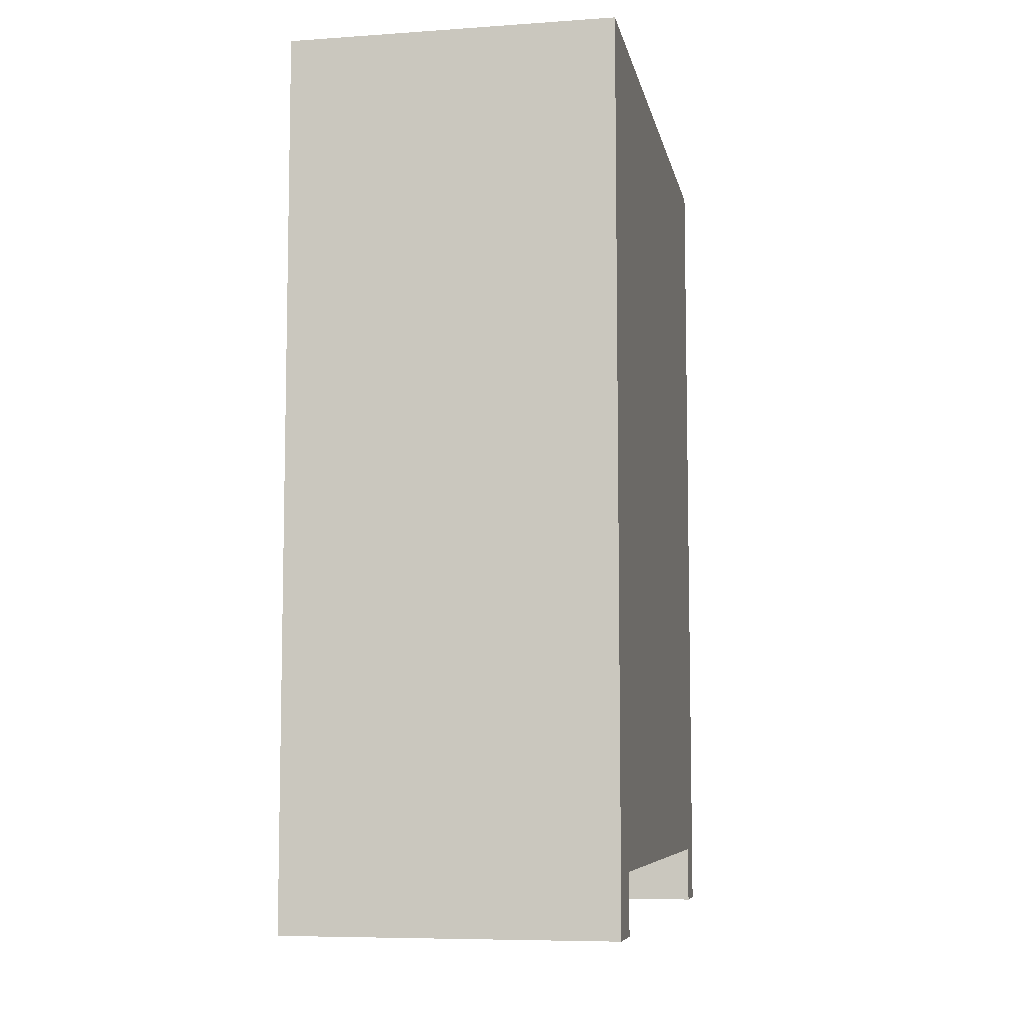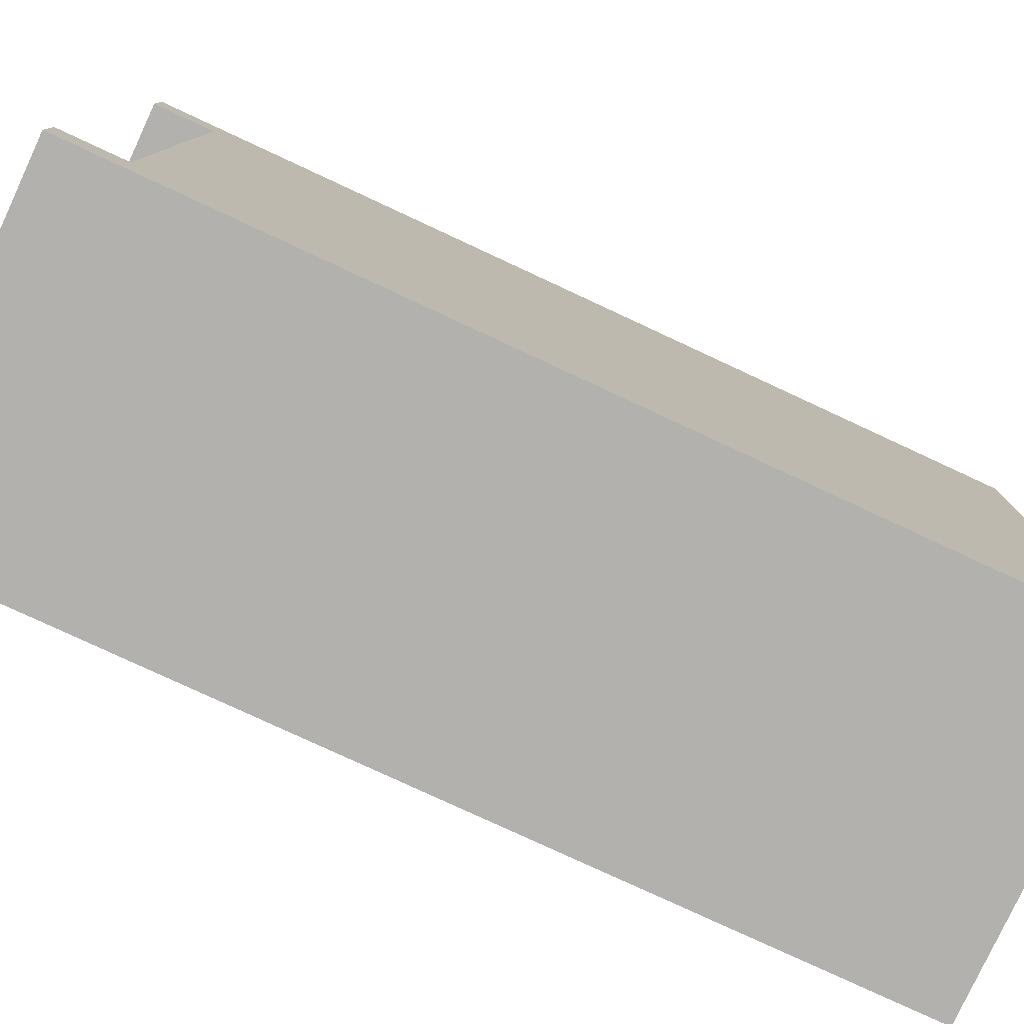
<metadata>
{"format":"obj","ext":"obj","renderer":"f3d","projection":"perspective","resolution":1024,"background":"white","views":[{"elev":-7.4,"azim":-168.9,"up":"+Z"},{"elev":-79.2,"azim":-114.9,"up":"+Y"}]}
</metadata>
<code>
v 0.1861 0.296 -0.5
v -0.1861 0.3587 -0.5
v -0.1861 0.296 -0.5
v -0.1861 0.296 -0.5
v 0.1861 0.296 -0.5
v -0.1861 -0.3587 0.5
v 0.1861 0.3587 0.5
v -0.1861 0.3587 0.5
v 0.1861 -0.3587 0.5
v 0.1861 0.3587 0.5
v -0.1861 0.3587 -0.5
v -0.1861 0.3587 0.5
v 0.1861 0.3587 -0.5
v -0.1861 -0.3587 0.5
v -0.1861 -0.3047 -0.5
v -0.1861 -0.3047 -0.4319
v -0.1861 0.296 -0.4319
v -0.1861 -0.285 -0.1428
v -0.1861 -0.285 -0.02618
v -0.1861 0.2999 -0.1428
v -0.1861 0.2999 0.1315
v -0.1861 0.3587 -0.5
v 0.1861 -0.3587 -0.5
v -0.1861 -0.3587 0.5
v -0.1861 -0.3587 -0.5
v 0.1861 -0.3587 0.5
v 0.1861 0.3587 0.5
v 0.1861 0.296 -0.5
v 0.1861 0.3587 -0.5
v 0.1861 0.296 -0.4319
v 0.1861 -0.3047 -0.4319
v 0.1861 -0.3587 -0.5
v 0.1861 -0.3587 0.5
v -0.1861 -0.285 0.2574
v -0.1861 0.005455 0.304
v -0.1861 0.2999 0.2574
v -0.1861 0.01173 0.3031
v -0.1861 -0.005418 0.3102
v -0.1861 -0.009273 0.3153
v -0.1861 -0.0117 0.3211
v -0.1861 -0.01252 0.3274
v -0.1861 -0.009273 0.3395
v -0.1861 -0.005418 0.3445
v -0.1861 -0.000395 0.3484
v -0.1861 0.005455 0.3508
v -0.1861 0.01173 0.3516
v -0.1861 0.01801 0.304
v -0.1861 0.2999 0.415
v -0.1861 0.02386 0.3064
v -0.1861 0.02888 0.3102
v -0.1861 0.03274 0.3153
v -0.1861 0.03516 0.3211
v -0.1861 0.03599 0.3274
v -0.1861 0.03516 0.3337
v -0.1861 0.03274 0.3395
v -0.1861 0.02888 0.3445
v -0.1861 0.02386 0.3484
v -0.1861 0.01801 0.3508
v -0.1861 -0.285 -0.02618
v -0.1861 0.2999 -0.02618
v -0.1861 -0.285 0.1315
v -0.1861 0.01173 0.01769
v -0.1861 -0.009273 0.02982
v -0.1861 -0.0117 0.03567
v -0.1861 -0.01252 0.04195
v -0.1861 -0.005418 0.05909
v -0.1861 -0.000395 0.06295
v -0.1861 0.2999 0.1315
v -0.1861 0.02386 0.02094
v -0.1861 0.02888 0.02479
v -0.1861 0.03274 0.02982
v -0.1861 0.03516 0.03567
v -0.1861 0.03599 0.04195
v -0.1861 0.02888 0.05909
v -0.1861 0.02386 0.06295
v -0.1861 0.01801 0.06537
v -0.1861 -0.285 -0.3004
v -0.1861 0.2999 -0.3004
v -0.1861 0.01173 -0.251
v -0.1861 -0.000395 -0.2477
v -0.1861 -0.005418 -0.2439
v -0.1861 -0.009273 -0.2388
v -0.1861 -0.01252 -0.2267
v -0.1861 -0.0117 -0.2204
v -0.1861 -0.005418 -0.2096
v -0.1861 -0.000395 -0.2057
v -0.1861 0.005454 -0.2033
v -0.1861 0.01801 -0.2501
v -0.1861 0.02386 -0.2477
v -0.1861 0.02888 -0.2439
v -0.1861 0.03274 -0.2388
v -0.1861 0.03516 -0.233
v -0.1861 0.03599 -0.2267
v -0.1861 0.03516 -0.2204
v -0.1861 0.03274 -0.2146
v -0.1861 0.02888 -0.2096
v -0.1861 0.02386 -0.2057
v -0.1861 0.01801 -0.2033
v 0.1861 -0.3047 -0.4319
v -0.1861 -0.3047 -0.5
v -0.1861 -0.3047 -0.4319
v 0.1861 -0.3047 -0.5
v 0.1861 -0.3047 -0.4319
v -0.1861 0.296 -0.4319
v 0.1861 0.296 -0.4319
v -0.1861 -0.3047 -0.4319
v 0.1861 0.296 -0.5
v -0.1861 0.296 -0.4319
v 0.1861 0.296 -0.4319
v 0.1861 -0.3587 -0.5
v -0.1861 -0.3047 -0.5
v -0.1861 -0.3587 -0.5
v -0.1861 -0.3587 -0.5
v 0.1861 -0.3587 -0.5
v 0.1861 -0.3047 -0.5
v -0.1861 0.005455 0.304
v -0.1861 0.01801 0.304
v -0.1861 0.01173 0.3031
v -0.1861 -0.000395 0.3064
v -0.1861 0.02386 0.3064
v -0.1861 -0.005418 0.3102
v -0.1861 0.02888 0.3102
v -0.1861 -0.009273 0.3153
v -0.1861 0.03274 0.3153
v -0.1861 -0.0117 0.3211
v -0.1861 0.03516 0.3211
v -0.1861 -0.01252 0.3274
v -0.1861 0.03599 0.3274
v -0.1861 0.03516 0.3337
v -0.1861 0.03274 0.3395
v -0.1861 -0.009273 0.3395
v -0.1861 -0.005418 0.3445
v -0.1861 0.02888 0.3445
v -0.1861 0.02386 0.3484
v -0.1861 0.005455 0.3508
v -0.1861 0.01801 0.3508
v -0.1861 0.01173 0.3516
v -0.1861 0.02386 0.02094
v -0.1861 0.02888 0.02479
v -0.1861 -0.009273 0.02982
v -0.1861 0.03274 0.02982
v -0.1861 -0.0117 0.03567
v -0.1861 0.03516 0.03567
v -0.1861 -0.01252 0.04195
v -0.1861 0.03599 0.04195
v -0.1861 -0.005418 0.05909
v -0.1861 0.02888 0.05909
v -0.1861 -0.000395 0.06295
v -0.1861 0.02386 0.06295
v -0.1861 0.01173 0.0662
v -0.1861 0.005454 -0.2501
v -0.1861 0.01801 -0.2501
v -0.1861 0.01173 -0.251
v -0.1861 -0.000395 -0.2477
v -0.1861 0.02386 -0.2477
v -0.1861 -0.005418 -0.2439
v -0.1861 0.02888 -0.2439
v -0.1861 -0.009273 -0.2388
v -0.1861 0.03274 -0.2388
v -0.1861 0.03516 -0.233
v -0.1861 0.03599 -0.2267
v -0.1861 0.03516 -0.2204
v -0.1861 0.03274 -0.2146
v -0.1861 -0.005418 -0.2096
v -0.1861 0.02888 -0.2096
v -0.1861 -0.000395 -0.2057
v -0.1861 0.02386 -0.2057
v -0.1861 0.005454 -0.2033
v -0.1861 0.01801 -0.2033
v -0.1861 0.01173 -0.2025
v -0.03102 0.3221 -0.5
v 0.1861 0.3587 -0.5
v 0 0.296 -0.5
v 0 0.296 -0.5
v -0.1861 0.3587 -0.5
v 0 0 0.5
v -0.1861 0 0.5
v 0 -0.3587 0.5
v 0 0.3587 -0
v 0 0.3587 0.5
v 0.1861 0.3587 -0
v -0.1861 -0.3317 0.01702
v -0.1861 -0.3587 0
v -0.1861 -0.3157 0.05935
v -0.1861 0.005502 -0.3662
v -0.1861 0.007427 0.415
v -0.1861 0.3283 0.06692
v -0.1861 0.3231 0.1547
v -0.1861 0.2999 0.415
v 0 -0.3587 0
v 0 -0.3587 -0.5
v 0.1861 -0.3587 0
v 0.1861 0.3273 0.01702
v 0.1861 0.3587 -0
v 0.1861 0.02697 0.03405
v 0.1861 -0.3047 -0.5
v 0.1861 -0.3317 0.03405
v -0.1861 0.007427 0.2574
v -0.1861 -0.285 0.415
v -0.1861 -0.002907 0.3465
v -0.1861 0.01487 0.3036
v -0.1861 0.02093 0.3052
v -0.1861 0.03395 0.3182
v -0.1861 0.03081 0.342
v -0.1861 0.007427 -0.02618
v -0.1861 -0.002907 0.06102
v -0.1861 0.01801 0.01852
v -0.1861 0.03081 0.05658
v -0.1861 0.007427 -0.3004
v -0.1861 -0.285 -0.1428
v -0.1861 -0.01211 -0.2299
v -0.1861 -0.002907 -0.2076
v -0.1861 0.01487 -0.2506
v -0.1861 0.03395 -0.2359
v -0.1861 0.03081 -0.2121
v -0.1861 0.2999 -0.02618
v -0.03102 -0.3047 -0.4603
v 0 -0.3047 -0.4319
v -0.1861 0.03557 0.3243
v 0.1861 -0.004352 -0.4319
v 0 -0.3047 -0.4319
v 0.03102 0.296 -0.4603
v 0 0.296 -0.5
v -0.03102 -0.3362 -0.5
v 0.1861 -0.3047 -0.5
v 0 -0.3587 -0.5
v 0 -0.3587 -0.5
v -0.1861 -0.3047 -0.5
v -0.1861 0.008593 0.3036
v -0.1861 0.01126 0.3074
v -0.1861 0.02637 0.3083
v -0.1861 0.01313 0.3169
v -0.1861 0.03395 0.3182
v -0.1861 0.03557 0.3305
v -0.1861 -0.007345 0.342
v -0.1861 0.02093 0.3496
v -0.1861 0.01173 0.01769
v -0.1861 -0.000395 0.02094
v -0.1861 0.007427 -0.1428
v -0.1861 0.02637 0.3465
v -0.1861 0.01801 0.06537
v -0.1861 0.01016 -0.2508
v -0.1861 0.00253 -0.2489
v -0.1861 0.02637 -0.2458
v -0.1861 0.03395 -0.2359
v -0.1861 0.03557 -0.2236
v -0.1861 -0.007345 -0.2121
v -0.1861 -0.3142 0.1547
v 0 0.3587 -0.5
v -0.03102 0.3221 -0.5
v 0.1861 0.3587 -0.5
v 0 0.3587 0.5
v 0.1861 0 0.5
v -0.1861 0.3587 -0
v 0 0.3587 -0.5
v -0.1861 -0.3587 -0.5
v -0.1861 -0.285 0.2574
v -0.1861 0.007427 0.1315
v -0.1861 0.296 -0.5
v -0.1861 0.2999 -0.3004
v -0.1861 0 0.5
v -0.1861 -0.3587 0
v 0 -0.3587 0.5
v 0.1861 -0.3317 -0.5
v 0.1861 -0.3587 0
v -0.1861 -0.1354 0.3258
v -0.1861 0.008593 0.3036
v -0.1861 -0.000395 0.3064
v -0.1861 -0.002907 0.3083
v -0.1861 -0.0117 0.3337
v -0.1861 0.1337 0.35
v -0.1861 0.1326 0.3527
v -0.1861 0.007427 -0.3004
v -0.1861 0.1352 0.3702
v -0.1861 -0.1388 0.04202
v -0.1861 -0.000395 0.02094
v -0.1861 -0.005418 0.02479
v -0.1861 -0.0117 0.04822
v -0.1861 0.005454 0.06537
v -0.1861 -0.072 0.4504
v -0.1861 0.1512 0.06062
v -0.1861 -0.1354 -0.2301
v -0.1861 0.00253 -0.2489
v -0.1861 -0.002907 -0.2458
v -0.1861 0.00253 -0.2045
v 0 -0.3047 -0.5
v 0 0.296 -0.4319
v -0.1861 -0.004352 -0.4319
v -0.1861 0.296 -0.5
v 0 0.296 -0.4319
v 0 -0.3047 -0.5
v -0.1861 -0.3317 -0.5
v 0 -0.3317 -0.5
v -0.1861 0.01487 0.3036
v -0.1861 0.02093 0.3052
v -0.1861 -0.007345 0.3128
v -0.1861 -0.01048 0.3366
v -0.1861 -0.000395 0.3484
v -0.1861 0.008593 0.3512
v -0.1861 0.005454 0.01852
v -0.1861 -0.009273 0.05407
v -0.1861 -0.002907 0.06102
v -0.1861 0.008593 0.06578
v -0.1861 0.01487 -0.2506
v -0.1861 0.02093 -0.2489
v -0.1861 -0.007345 -0.2414
v -0.1861 -0.01252 -0.2267
v -0.1861 -0.009273 -0.2146
v -0.1861 -0.002907 -0.2076
v -0.1861 0.008593 -0.2029
v -0.1861 0.007427 0.415
v 0 0.3587 -0.5
v -0.1861 0.007427 -0.1428
v -0.1861 0.007427 0.1944
v -0.1861 -0.285 0.415
v -0.1861 0.3273 -0.5
v -0.1861 0.3587 -0
v -0.1861 0.007427 0.2574
v -0.1861 0.02637 0.06102
v 0.1861 0 0.5
v -0.1861 -0.01048 0.3366
v -0.1861 0.008593 0.3512
v -0.1861 0.1272 0.2853
v -0.1861 0.02637 0.3083
v -0.1861 0.03557 0.3305
v -0.1861 0.02093 0.3496
v -0.1861 -0.009273 0.05407
v -0.1861 0.008593 0.06578
v -0.1861 0.1394 -0.001168
v -0.1861 0.03516 0.04822
v -0.1861 0.008593 -0.2506
v -0.1861 -0.009273 -0.2146
v -0.1861 0.008593 -0.2029
v -0.1861 0.1394 -0.2723
v -0.1861 0.2999 -0.1428
v -0.1861 0.02637 -0.2458
v -0.1861 0.03557 -0.2236
v -0.1861 0.02093 -0.2045
v -0.1861 0.3587 0.5
v 0 -0.3047 -0.5
v -0.1861 0.03081 0.3128
v -0.1861 0.01598 0.3297
v -0.1861 0.03557 0.3243
v -0.1861 0.03395 0.3366
v -0.1861 0.01221 0.3474
v -0.1861 0.02637 0.3465
v -0.1861 0.01487 0.3512
v -0.1861 0.03516 0.04822
v -0.1861 0.03274 0.05407
v -0.1861 0.02637 0.06102
v -0.1861 0.01487 0.06578
v -0.1861 0.01247 -0.2434
v -0.1861 0.03081 -0.2414
v -0.1861 0.03557 -0.2299
v -0.1861 0.03395 -0.2175
v -0.1861 0.02637 -0.2076
v 0 -0.004352 -0.4319
v -0.1861 0.01173 0.06551
v -0.1861 -0.285 -0.3004
v -0.1861 -0.004352 -0.4319
v -0.1861 0.007427 -0.08448
v -0.1861 -0.285 0.1315
v -0.1861 0.01801 0.01852
v -0.1861 0.2999 0.2574
v -0.1861 0.007427 -0.02618
v 0.1861 -0.004352 -0.4319
v -0.1861 -0.1156 0.3631
v -0.1861 -0.01048 0.3182
v -0.1861 -0.007345 0.342
v -0.1861 -0.1151 0.3774
v -0.1861 0.1238 0.3746
v -0.1861 0.03081 0.3128
v -0.1861 0.03395 0.3366
v -0.1861 0.01487 0.3512
v -0.1861 0.007427 0.1315
v -0.1861 -0.1114 0.08146
v -0.1861 0.1338 0.08476
v -0.1861 0.03557 -0.2299
v -0.1861 0.03274 0.05407
v -0.1861 0.01487 0.06578
v -0.1861 -0.1156 -0.1925
v -0.1861 -0.0117 -0.233
v -0.1861 -0.007345 -0.2121
v -0.1861 -0.1151 -0.1783
v -0.1861 0.1502 -0.2029
v -0.1861 0.03395 -0.2175
v -0.1861 0.01487 -0.2029
v -0.1861 0.02637 -0.2076
v -0.1861 -0.002907 0.3083
v -0.1861 -0.01048 0.3182
v -0.1861 -0.0117 0.3337
v -0.1861 0.03081 0.342
v -0.1861 0.00253 0.3496
v -0.1861 -0.005418 0.02479
v -0.1861 -0.0117 0.04822
v -0.1861 0.005454 0.06537
v -0.1861 0.03081 0.05658
v -0.1861 -0.002907 -0.2458
v -0.1861 -0.0117 -0.233
v -0.1861 -0.0117 -0.2204
v -0.1861 0.03081 -0.2121
v -0.1861 0.00253 -0.2045
v 0.06203 0.3378 -0.5
v 0.06203 0.3378 -0.5
v -0.06203 0.1196 0.5
v 0.06203 -0.1196 0.5
v -0.06203 0.3587 0.1667
v 0.06203 0.3587 -0.1667
v -0.1861 -0.3407 -0.1667
v -0.1861 -0.3227 -0.144
v -0.1861 -0.3161 -0.07745
v -0.1861 -0.09791 -0.3881
v -0.1861 -0.09005 -0.1039
v -0.1861 -0.09005 0.1734
v -0.1861 0.3378 -0.144
v -0.1861 0.3182 -0.07745
v -0.1861 0.1036 -0.3443
v -0.1861 0.3195 0.01893
v -0.1861 0.1049 -0.06505
v -0.1861 0.1049 0.2154
v -0.1861 0.09996 0.4717
v -0.06203 -0.3587 -0.1667
v 0.06203 -0.3587 0.1667
v 0.1861 0.3378 -0.1667
v 0.1861 0.3169 -0.144
v 0.1861 0.1167 -0.1213
v 0.1861 -0.3407 -0.144
v 0.1861 -0.1016 0.1894
v -0.1861 0.006769 0.2729
v -0.1861 0.2059 0.3255
v -0.1861 0.008862 0.3939
v -0.1861 0.005454 0.01852
v -0.1861 0.01173 0.0662
v -0.1861 0.005454 -0.2501
v -0.1861 0.01173 -0.2025
v 0.06203 -0.3047 -0.4773
v 0.06203 0.09577 -0.4319
v -0.06203 -0.1045 -0.4319
v -0.06203 0.296 -0.4773
v 0.06203 -0.3227 -0.5
v -0.06203 -0.3407 -0.5
v 0.06203 -0.3227 -0.5
f 1 403 172
f 249 171 2
f 172 403 249
f 173 171 1
f 3 171 173
f 4 250 175
f 250 174 5
f 250 312 175
f 5 404 250
f 176 177 6
f 7 405 176
f 8 405 252
f 176 253 7
f 6 406 176
f 9 406 178
f 10 407 180
f 254 179 11
f 12 407 254
f 11 408 255
f 181 179 10
f 13 408 181
f 182 183 14
f 15 409 182
f 16 410 182
f 16 411 359
f 184 182 14
f 359 411 184
f 16 412 360
f 360 185 17
f 248 184 14
f 18 184 248
f 18 413 313
f 19 413 18
f 313 361 20
f 248 362 19
f 257 248 14
f 362 248 257
f 315 257 14
f 362 414 258
f 258 314 21
f 315 280 186
f 14 280 315
f 186 280 189
f 316 17 22
f 259 17 316
f 22 415 317
f 317 187 339
f 17 416 187
f 260 417 273
f 17 417 260
f 273 185 359
f 187 188 339
f 260 418 187
f 216 419 365
f 20 419 216
f 365 361 19
f 188 364 339
f 21 188 216
f 364 189 339
f 364 420 318
f 21 420 364
f 318 314 257
f 339 421 261
f 189 421 339
f 261 280 14
f 23 422 191
f 262 190 24
f 25 422 262
f 24 423 263
f 192 190 23
f 26 423 192
f 193 194 27
f 28 424 193
f 29 424 28
f 30 425 193
f 30 426 366
f 195 193 27
f 366 195 31
f 264 31 32
f 196 31 264
f 32 427 265
f 265 197 33
f 33 428 320
f 195 197 31
f 320 195 27
f 266 198 34
f 35 429 266
f 198 323 36
f 37 323 267
f 35 266 268
f 268 266 269
f 367 266 199
f 39 266 367
f 39 367 368
f 41 367 270
f 270 367 321
f 42 367 369
f 43 367 200
f 370 367 199
f 44 367 370
f 45 370 322
f 271 323 47
f 48 430 271
f 47 323 201
f 49 271 202
f 50 271 324
f 271 272 48
f 50 272 271
f 51 272 372
f 52 272 203
f 272 274 48
f 52 274 272
f 53 274 219
f 54 274 325
f 55 274 373
f 56 274 204
f 57 274 240
f 274 371 48
f 57 371 274
f 58 371 326
f 46 371 374
f 371 311 48
f 46 431 371
f 311 370 199
f 275 205 59
f 205 329 60
f 61 275 59
f 62 329 432
f 432 275 276
f 276 275 277
f 376 275 61
f 65 376 278
f 278 376 327
f 66 376 206
f 67 376 279
f 279 376 328
f 281 329 207
f 69 281 207
f 70 281 69
f 71 281 70
f 72 281 71
f 281 377 68
f 72 377 281
f 73 377 72
f 74 377 208
f 75 377 319
f 76 377 75
f 433 377 380
f 377 375 68
f 375 376 61
f 282 209 77
f 209 334 78
f 79 334 331
f 434 282 283
f 80 282 284
f 381 282 210
f 82 282 381
f 82 381 382
f 382 381 211
f 84 381 332
f 332 381 383
f 85 381 212
f 384 381 210
f 86 381 384
f 86 384 285
f 87 384 333
f 78 385 335
f 385 334 88
f 88 334 213
f 89 385 88
f 90 385 336
f 91 385 90
f 92 385 214
f 93 385 378
f 94 385 337
f 95 385 386
f 96 385 215
f 97 385 388
f 98 385 338
f 435 385 387
f 385 239 335
f 239 384 210
f 217 218 99
f 101 217 100
f 217 286 100
f 99 436 217
f 102 436 99
f 357 220 103
f 287 357 104
f 105 437 287
f 357 288 104
f 221 357 103
f 106 438 221
f 222 223 107
f 108 439 222
f 222 290 108
f 109 222 107
f 110 440 225
f 291 224 111
f 225 440 291
f 111 224 292
f 226 224 110
f 112 224 226
f 113 441 228
f 293 227 114
f 228 441 293
f 115 442 114
f 293 340 228
f 114 442 293
f 230 229 116
f 294 230 117
f 118 230 294
f 230 116 119
f 117 230 295
f 295 230 120
f 121 230 389
f 120 230 231
f 230 232 122
f 123 230 296
f 122 232 341
f 125 232 390
f 124 232 233
f 232 342 126
f 127 232 125
f 126 342 343
f 128 342 234
f 129 342 344
f 391 130 342
f 131 130 297
f 132 130 235
f 130 345 392
f 345 130 132
f 133 345 346
f 393 345 298
f 135 345 393
f 345 236 134
f 345 347 136
f 299 345 135
f 137 345 299
f 237 300 363
f 363 300 238
f 140 363 394
f 142 363 140
f 363 348 143
f 144 363 142
f 348 396 349
f 395 396 348
f 146 396 301
f 349 396 397
f 148 396 302
f 147 396 350
f 396 241 149
f 358 241 396
f 358 351 241
f 303 358 396
f 150 358 303
f 304 242 152
f 153 242 304
f 242 352 152
f 151 352 242
f 352 243 154
f 152 352 305
f 305 352 155
f 156 352 398
f 155 352 244
f 158 352 306
f 157 352 353
f 352 400 159
f 158 400 352
f 159 400 245
f 160 400 354
f 161 400 246
f 162 400 355
f 164 400 247
f 163 400 401
f 166 400 309
f 165 400 356
f 402 400 166
f 168 400 402
f 310 400 168
f 170 400 310
f 1 171 403
f 249 403 171
f 3 2 171
f 4 174 250
f 251 312 404
f 250 404 312
f 5 251 404
f 176 405 177
f 7 252 405
f 8 177 405
f 176 406 253
f 6 178 406
f 9 253 406
f 10 179 407
f 254 407 179
f 12 180 407
f 11 179 408
f 181 408 179
f 13 255 408
f 182 409 183
f 15 256 409
f 256 183 409
f 15 182 410
f 16 15 410
f 16 182 411
f 184 411 182
f 16 359 412
f 359 185 412
f 360 412 185
f 18 359 184
f 19 18 248
f 19 361 413
f 313 413 361
f 362 257 414
f 257 314 414
f 258 414 314
f 22 17 415
f 17 187 415
f 317 415 187
f 17 260 416
f 260 187 416
f 17 185 417
f 273 417 185
f 187 418 188
f 260 20 418
f 20 188 418
f 20 216 188
f 20 361 419
f 365 419 361
f 21 364 188
f 21 314 420
f 318 420 314
f 189 280 421
f 261 421 280
f 23 190 422
f 262 422 190
f 25 191 422
f 24 190 423
f 192 423 190
f 26 263 423
f 193 424 194
f 29 194 424
f 28 193 425
f 30 28 425
f 30 193 426
f 195 426 193
f 366 426 195
f 32 31 427
f 31 197 427
f 265 427 197
f 33 197 428
f 195 428 197
f 320 428 195
f 266 429 198
f 35 323 429
f 198 429 323
f 34 199 266
f 35 267 323
f 38 269 266
f 39 38 266
f 40 368 367
f 41 40 367
f 42 321 367
f 43 369 367
f 44 200 367
f 45 44 370
f 46 322 370
f 36 323 430
f 271 430 323
f 48 36 430
f 37 201 323
f 47 202 271
f 49 324 271
f 50 372 272
f 51 203 272
f 52 219 274
f 53 325 274
f 54 373 274
f 55 204 274
f 56 240 274
f 57 326 371
f 58 374 371
f 371 431 311
f 46 370 431
f 311 431 370
f 275 432 205
f 205 432 329
f 277 275 376
f 63 277 376
f 64 63 376
f 65 64 376
f 66 327 376
f 67 206 376
f 433 328 376
f 60 329 281
f 68 60 281
f 62 207 329
f 73 330 377
f 330 379 377
f 379 208 377
f 74 319 377
f 76 380 377
f 377 433 375
f 375 433 376
f 282 434 209
f 209 434 334
f 77 210 282
f 434 331 334
f 80 283 282
f 81 284 282
f 82 81 282
f 83 211 381
f 84 83 381
f 85 383 381
f 86 212 381
f 87 285 384
f 435 333 384
f 78 334 385
f 79 213 334
f 89 336 385
f 91 214 385
f 92 378 385
f 93 337 385
f 94 386 385
f 95 215 385
f 96 388 385
f 97 338 385
f 98 387 385
f 385 435 239
f 239 435 384
f 101 218 217
f 217 436 286
f 102 286 436
f 357 437 220
f 287 437 357
f 105 220 437
f 357 438 288
f 221 438 357
f 106 288 438
f 222 439 223
f 108 289 439
f 289 223 439
f 109 290 222
f 110 224 440
f 291 440 224
f 112 292 224
f 113 227 441
f 293 441 227
f 115 340 442
f 293 442 340
f 118 229 230
f 119 389 230
f 122 231 230
f 121 296 230
f 123 232 230
f 124 341 232
f 123 390 232
f 126 233 232
f 127 342 232
f 128 343 342
f 127 391 342
f 129 234 342
f 130 344 342
f 391 297 130
f 131 235 130
f 133 392 345
f 132 298 345
f 134 346 345
f 136 236 345
f 137 347 345
f 238 394 363
f 139 138 363
f 141 139 363
f 143 141 363
f 144 348 363
f 145 143 348
f 144 395 348
f 395 301 396
f 147 397 396
f 146 302 396
f 149 350 396
f 150 351 358
f 151 243 352
f 154 398 352
f 157 244 352
f 156 306 352
f 159 353 352
f 158 399 400
f 160 245 400
f 399 307 400
f 161 354 400
f 162 246 400
f 163 355 400
f 308 247 400
f 165 401 400
f 164 309 400
f 167 356 400
f 169 167 400
f 170 169 400

</code>
